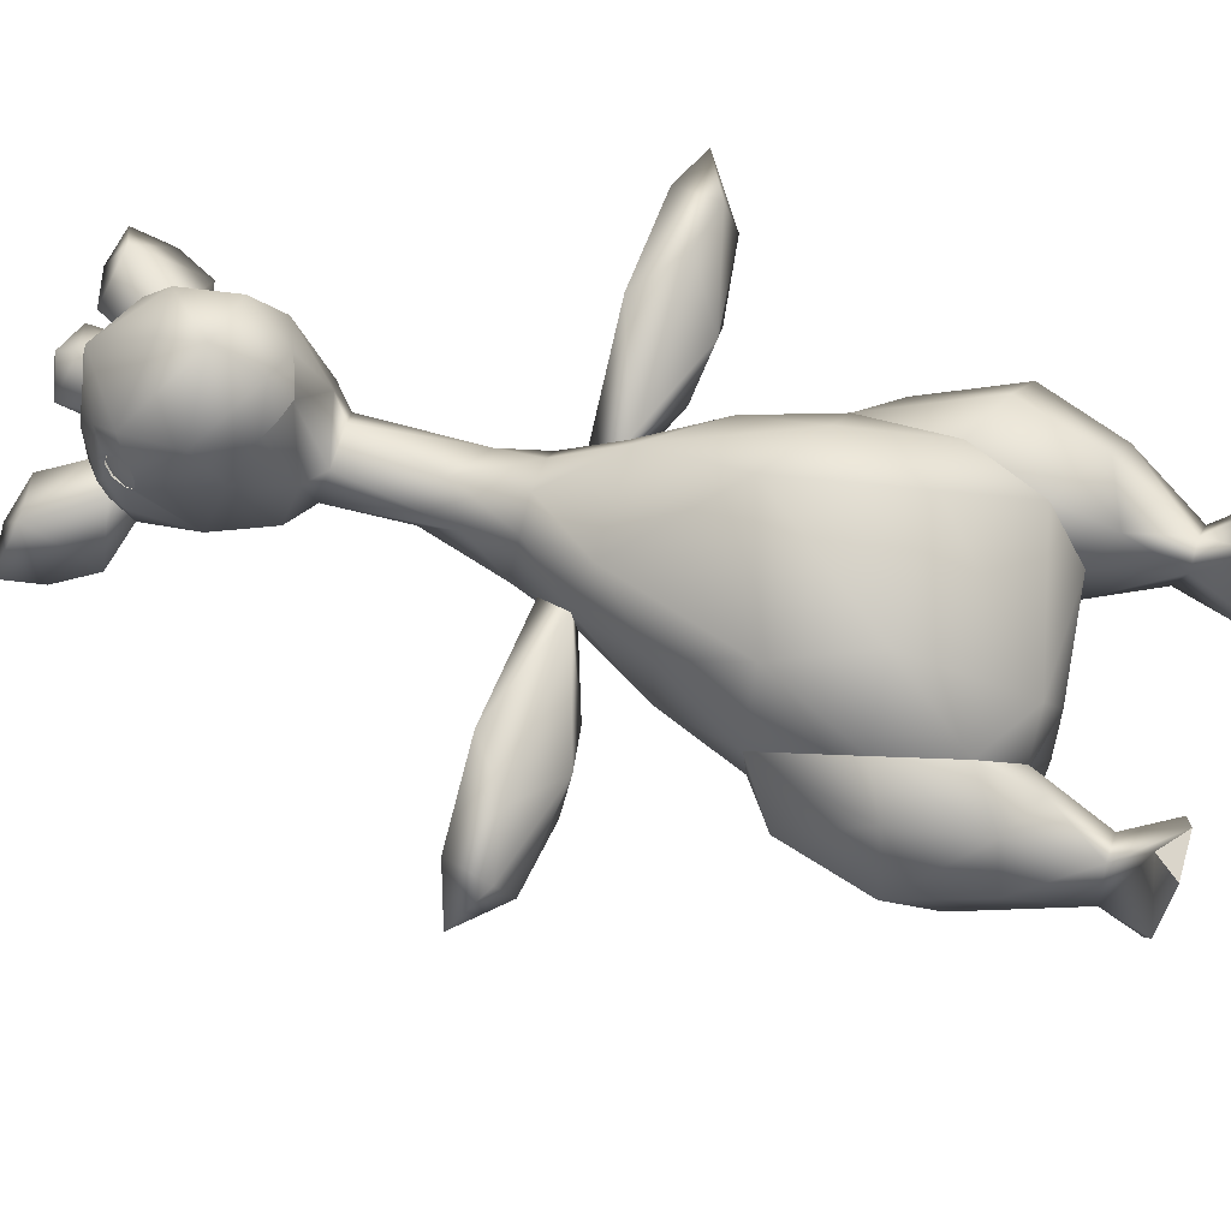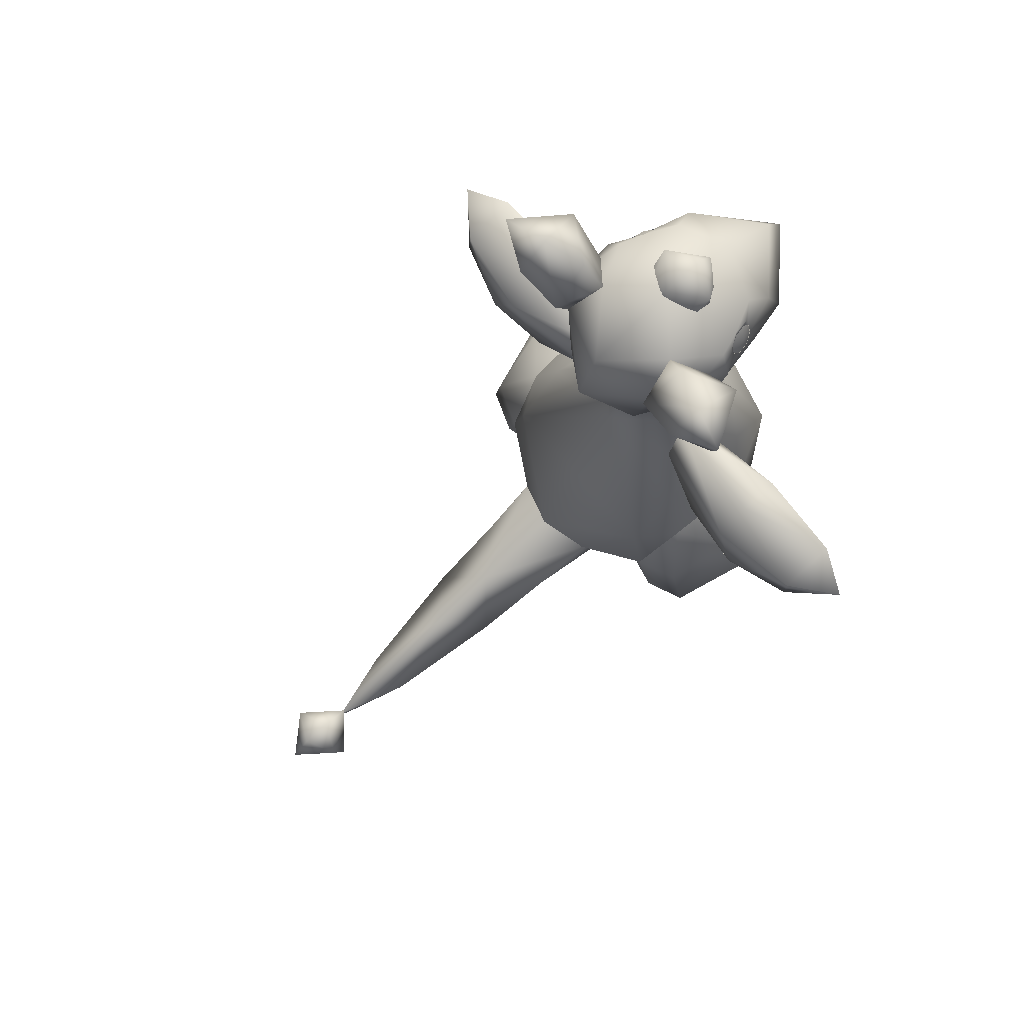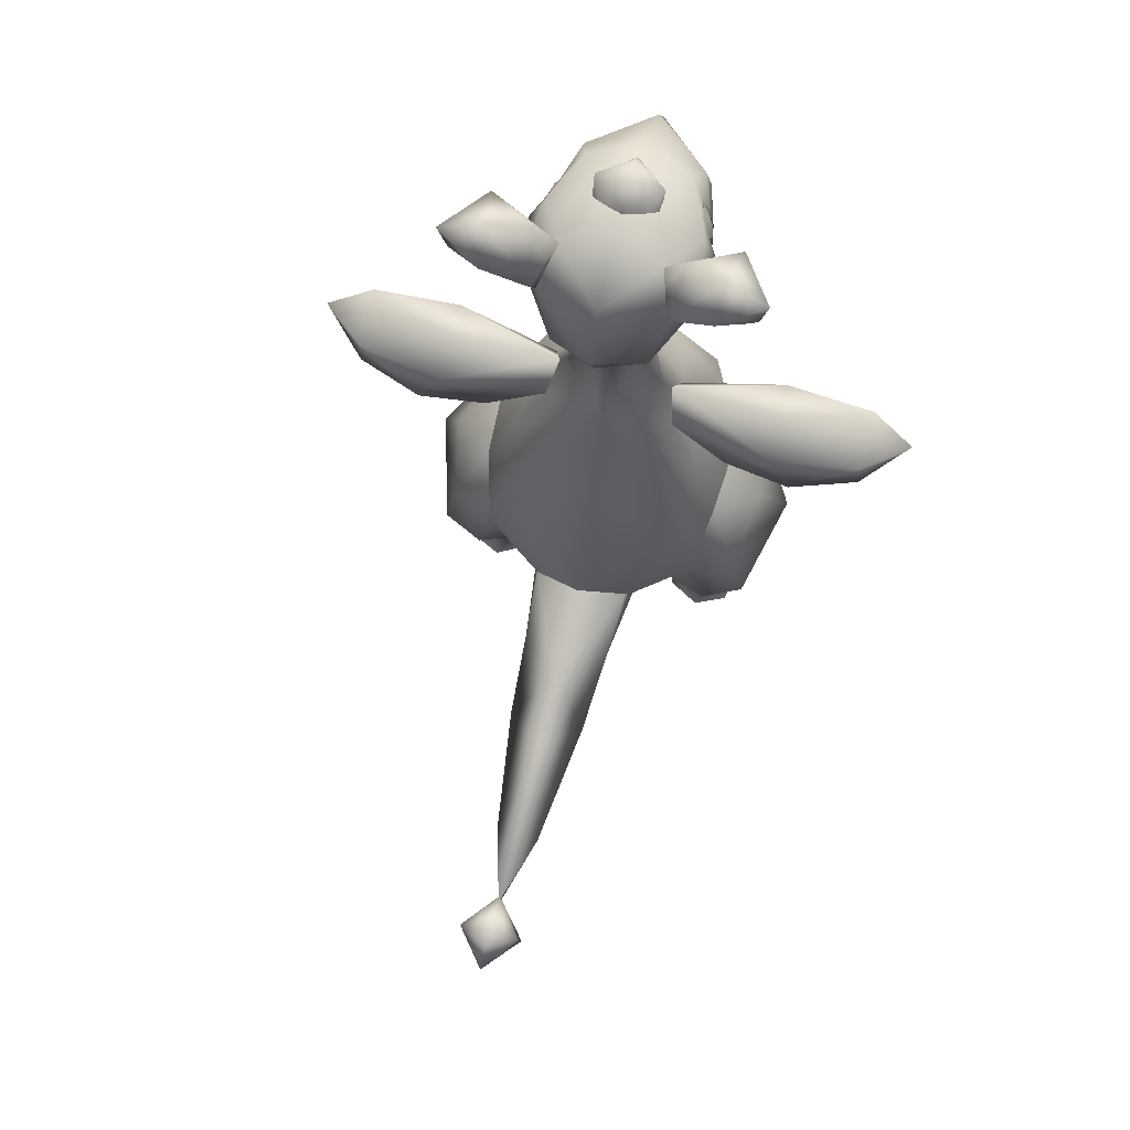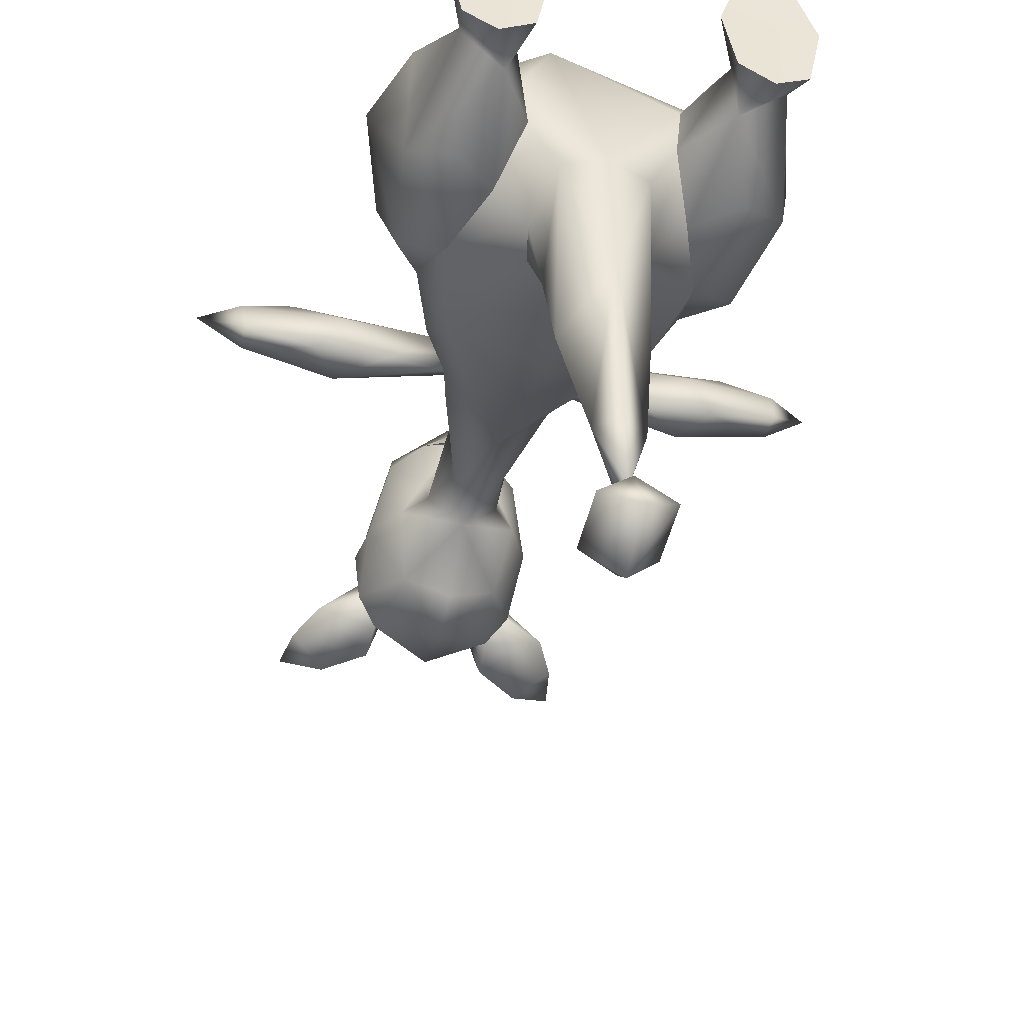
<metadata>
{"format":"obj","ext":"obj","renderer":"f3d","projection":"perspective","resolution":1024,"background":"white","views":[{"elev":73.9,"azim":-72.2,"up":"+Z"},{"elev":78.6,"azim":-131.3,"up":"+Y"},{"elev":70.9,"azim":-165.0,"up":"+Y"},{"elev":-40.6,"azim":-14.1,"up":"+Z"}]}
</metadata>
<code>
v 0.1231 1.328 0.1024
v 0.1189 1.34 0.0773
v 0.1101 1.35 0.0921
v 0.1056 1.346 0.112
v 0.1278 1.321 0.07568
v 0.1083 1.33 0.1248
v 0.131 1.305 0.0883
v 0.1166 1.312 0.1235
v 0.1267 1.301 0.1086
o pm0181_00_00_eye_mesh_shape_lod2_l_eye
g polygon_0
f 1 2 3
f 1 3 4
f 1 5 2
f 1 4 6
f 1 7 5
f 1 6 8
f 1 9 7
f 1 8 9
v -0.1231 1.328 0.1024
v -0.1166 1.312 0.1235
v -0.1083 1.33 0.1248
v -0.1056 1.346 0.112
v -0.1267 1.301 0.1086
v -0.1101 1.35 0.0921
v -0.131 1.305 0.0883
v -0.1189 1.34 0.0773
v -0.1278 1.321 0.07568
o pm0181_00_00_eye_mesh_shape_lod2_r_eye
g polygon_0
f 10 11 12
f 10 12 13
f 10 14 11
f 10 13 15
f 10 16 14
f 10 15 17
f 10 18 16
f 10 17 18
v 0.2058 -0.0009865 -0.05445
v 0.1764 0.08001 -0.04217
v 0.2598 -0.001376 -0.02941
v 0.2483 0.06344 0.005639
v 0.2822 0.0001784 0.07588
v 0.2103 0.03462 0.1874
v 0.2371 -0.0009781 0.1882
v 0.2096 0.07263 0.06511
v 0.1709 0.001429 0.1887
v 0.1668 0.07099 0.05057
v 0.1294 -9.489e-05 0.07592
v 0.1501 -0.0009246 -0.02436
v 0.2218 0.1982 -0.1049
v 0.1499 0.2614 -0.09755
v 0.1922 0.3706 -0.1167
v 0.115 0.1874 -0.01782
v 0.1257 0.1922 0.073
v 0.167 0.1661 0.119
v 0.1642 0.2598 0.1626
v 0.2429 0.2051 0.159
v 0.2008 0.3751 0.1791
v -0.1501 -0.0009246 -0.02436
v -0.2058 -0.0009865 -0.05445
v -0.1764 0.08001 -0.04217
v -0.1668 0.07099 0.05057
v -0.1294 -9.489e-05 0.07592
v -0.1709 0.001429 0.1887
v -0.2096 0.07263 0.06511
v -0.2103 0.03462 0.1874
v -0.2483 0.06344 0.005639
v -0.2822 0.0001784 0.07588
v -0.2371 -0.0009781 0.1882
v -0.2598 -0.001376 -0.02941
v -0.1499 0.2614 -0.09755
v -0.2218 0.1982 -0.1049
v -0.1922 0.3706 -0.1167
v -0.115 0.1874 -0.01782
v -0.1257 0.1922 0.073
v -0.167 0.1661 0.119
v -0.1642 0.2598 0.1626
v -0.2429 0.2051 0.159
v -0.2008 0.3751 0.1791
v 0.09516 0.2662 -0.1539
v 0.06942 0.1824 -0.1066
v 6.817e-05 0.1613 -0.09367
v -0.07473 0.2002 0.1668
v -0.06942 0.1824 -0.1066
v -0.09516 0.2662 -0.1539
v 0.09756 0.3869 0.2741
v -0.09756 0.3869 0.2741
v 0.1488 0.526 0.238
v 0.2199 0.5152 0.1013
v 0.05305 0.5914 0.2759
v -0.1488 0.526 0.238
v -0.2199 0.5152 0.1013
v 0.07597 0.744 0.1805
v -0.1594 0.6434 0.1452
v -0.07597 0.744 0.1805
v -0.1664 0.6417 -0.02758
v -0.2119 0.5072 -0.04251
v -0.1139 0.7614 0.07695
v -0.05041 0.8455 0.1092
v 3.783e-05 0.8471 0.1285
v -0.08813 0.8483 0.02968
v 0.05041 0.8455 0.1092
v -0.09897 0.8091 0.04277
v -0.1124 0.7536 -0.0009914
v 6.119e-07 0.847 -0.05718
v -0.1653 0.5209 -0.1171
v -3.713e-08 0.6449 -0.1358
v -6.504e-09 0.5336 -0.1752
v -9.151e-08 0.3522 -0.2044
v -0.08504 0.3143 -0.176
v 0.1139 0.7614 0.07695
v 0.08813 0.8483 0.02968
v 0.09897 0.8091 0.04277
v 0.1124 0.7536 -0.0009914
v 0.1594 0.6434 0.1452
v 0.1664 0.6417 -0.02758
v 0.2119 0.5072 -0.04251
v 0.1653 0.5209 -0.1171
v 0.08504 0.3143 -0.176
v -1.037e-07 0.2983 -0.3658
v 0.07855 0.2533 -0.2821
v 0.06903 0.2186 -0.4246
v -6.678e-07 0.2548 -0.4939
v -1.408e-05 0.1441 -0.3373
v 0.03924 0.1582 -0.638
v -4.255e-07 0.1627 -0.7686
v 2.532e-06 0.1323 -0.6317
v -6.62e-08 0.1238 -0.7618
v -0.07855 0.2533 -0.2821
v -0.06903 0.2186 -0.4246
v -0.03924 0.1582 -0.638
v 0.2915 0.2317 -0.08229
v 0.2643 0.4065 -0.09277
v 0.2927 0.1826 0.08297
v 0.3362 0.3145 0.07839
v 0.2888 0.4573 0.02637
v 0.2738 0.3389 0.176
v -0.2915 0.2317 -0.08229
v -0.2927 0.1826 0.08297
v -0.2643 0.4065 -0.09277
v -0.3362 0.3145 0.07839
v -0.2888 0.4573 0.02637
v -0.2738 0.3389 0.176
o pm0181_00_00_body_a_mesh_shape_lod2_body_a_00
g polygon_0
f 19 20 21
f 20 22 21
f 21 22 23
f 24 23 22
f 25 23 24
f 26 24 22
f 27 24 26
f 28 27 26
f 29 27 28
f 30 29 28
f 30 28 20
f 19 30 20
f 31 32 33
f 20 32 31
f 20 34 32
f 28 34 20
f 34 28 35
f 28 36 35
f 26 36 28
f 37 35 36
f 36 26 38
f 38 37 36
f 37 38 39
f 40 41 42
f 42 43 40
f 43 44 40
f 45 44 43
f 46 45 43
f 45 46 47
f 47 46 48
f 47 49 50
f 48 49 47
f 49 48 51
f 51 48 42
f 51 42 41
f 52 53 54
f 53 52 42
f 52 55 42
f 42 55 43
f 56 43 55
f 56 57 43
f 57 46 43
f 56 58 57
f 59 46 57
f 58 59 57
f 60 59 58
f 45 50 49
f 44 45 49
f 41 44 49
f 49 51 41
f 41 40 44
f 27 23 25
f 23 27 29
f 29 19 23
f 21 23 19
f 29 30 19
f 61 32 34
f 34 62 61
f 63 62 34
f 34 35 63
f 35 64 63
f 35 37 64
f 56 63 64
f 63 56 55
f 63 55 65
f 55 66 65
f 55 52 66
f 56 64 58
f 64 37 67
f 67 37 39
f 64 68 58
f 68 64 67
f 58 68 60
f 67 39 69
f 70 69 39
f 67 71 68
f 71 67 69
f 72 60 68
f 68 71 72
f 72 73 60
f 71 69 74
f 72 75 73
f 72 71 76
f 72 76 75
f 74 76 71
f 75 77 73
f 78 73 77
f 76 79 75
f 79 77 75
f 76 80 79
f 80 76 81
f 74 81 76
f 82 79 80
f 83 81 74
f 82 84 79
f 82 85 84
f 77 79 85
f 82 86 85
f 77 85 86
f 87 77 86
f 87 78 77
f 87 86 88
f 88 89 87
f 87 89 90
f 91 87 90
f 54 78 87
f 87 91 54
f 66 54 91
f 66 52 54
f 92 83 74
f 83 92 93
f 94 93 92
f 94 95 93
f 95 86 93
f 96 92 74
f 74 69 96
f 69 70 96
f 95 92 97
f 97 92 96
f 97 96 70
f 86 95 97
f 70 98 97
f 86 97 99
f 97 98 99
f 88 86 99
f 99 89 88
f 90 89 99
f 90 99 100
f 99 98 33
f 99 33 100
f 100 33 61
f 61 33 32
f 101 90 100
f 101 100 102
f 102 100 61
f 102 61 62
f 102 103 101
f 62 103 102
f 103 104 101
f 63 105 62
f 103 62 105
f 104 103 106
f 103 105 106
f 106 107 104
f 108 106 105
f 109 107 106
f 109 106 108
f 91 90 101
f 110 91 101
f 66 91 110
f 65 66 110
f 111 110 101
f 65 110 111
f 111 101 104
f 63 65 105
f 111 105 65
f 112 111 104
f 111 112 105
f 107 112 104
f 112 108 105
f 109 112 107
f 109 108 112
f 20 31 113
f 31 33 113
f 22 20 113
f 113 33 114
f 98 114 33
f 113 115 22
f 22 115 26
f 115 38 26
f 115 113 116
f 116 38 115
f 114 116 113
f 98 117 114
f 117 116 114
f 70 117 98
f 116 118 38
f 118 116 117
f 118 117 70
f 38 118 39
f 118 70 39
f 119 53 42
f 42 48 119
f 53 119 54
f 120 119 48
f 48 46 120
f 59 120 46
f 54 119 121
f 54 121 78
f 119 120 122
f 122 121 119
f 59 122 120
f 78 121 123
f 122 123 121
f 78 123 73
f 124 122 59
f 124 123 122
f 73 123 124
f 60 124 59
f 124 60 73
v 0.1362 1.321 -0.03851
v 0.1015 1.345 -0.08155
v 0.2036 1.343 -0.06203
v 0.1049 1.398 -0.1075
v 0.0804 1.403 -0.02825
v 0.1144 1.466 -0.04152
v 0.2368 1.407 -0.07901
v 0.1796 1.485 -0.06674
v 0.1772 1.444 -0.1192
v 0.249 1.48 -0.0872
v 0.1302 1.351 0.01385
v 0.1926 1.446 0.007545
v 4.84e-06 0.9536 0.08675
v -0.0557 0.9151 0.07102
v -0.03146 1.094 0.07194
v -0.06156 1.102 0.02375
v -0.04087 0.9853 -0.01708
v -1.227e-07 1.097 -0.02701
v -0.1302 1.351 0.01385
v -0.2036 1.343 -0.06203
v -0.1362 1.321 -0.03851
v -0.1926 1.446 0.007545
v -0.0804 1.403 -0.02825
v -0.2368 1.407 -0.07901
v -0.1144 1.466 -0.04152
v -0.249 1.48 -0.0872
v -0.1796 1.485 -0.06674
v -0.1015 1.345 -0.08155
v -0.1049 1.398 -0.1075
v -0.1772 1.444 -0.1192
v -8.725e-05 1.139 0.1984
v 0.05702 1.159 0.1996
v 0.02504 1.148 0.1729
v 0.05424 1.155 0.1438
v 0.06378 1.207 0.1373
v 0.04326 1.165 0.08283
v -0.04326 1.165 0.08283
v -0.02664 1.176 0.2192
v 0.03029 1.147 0.2005
v -0.0002441 1.138 0.2015
v -0.03247 1.147 0.2005
v -0.05702 1.159 0.1996
v -0.06378 1.207 0.1373
v -0.05424 1.155 0.1438
v -0.02504 1.148 0.1729
v -9.946e-06 1.166 0.2477
v -0.1025 1.233 0.2144
v 4.72e-06 1.23 0.3117
v -0.09711 1.328 0.1811
v 2.872e-06 1.299 0.2758
v -5.768e-08 1.404 0.1693
v -0.1174 1.312 0.1237
v -0.1275 1.303 0.1088
v -0.1091 1.33 0.125
v -0.1128 1.187 0.158
v -0.1318 1.306 0.08855
v -0.08492 1.367 0.1439
v -0.1052 1.353 0.1214
v -0.1083 1.346 0.1122
v -0.06995 1.401 0.07063
v -1.157e-08 1.435 0.03581
v -0.1109 1.362 0.09172
v -0.1128 1.35 0.09234
v -1.833e-09 1.383 -0.1144
v -0.1248 1.362 0.05171
v -1.109e-08 1.263 -0.1456
v -0.1474 1.316 0.04618
v -0.07902 1.19 -0.09029
v 6.164e-08 1.185 -0.1174
v -0.1413 1.222 0.02875
v -0.09966 1.137 0.01393
v -0.1286 1.321 0.07592
v -0.1251 1.348 0.07145
v -0.1216 1.34 0.07755
v -0.06375 1.121 0.07967
v 0.288 0.823 0.09172
v 0.2903 0.8226 0.02181
v 0.4435 0.8123 0.08631
v 0.2913 0.7817 -0.03492
v 0.215 0.7162 -0.0316
v 0.3327 0.7069 -0.04378
v 0.4438 0.7751 -0.007437
v 0.5211 0.7848 0.05175
v 0.4467 0.7219 -0.00938
v 0.2898 0.7025 0.02587
v 0.3669 0.7608 0.09179
v 0.453 0.7463 0.05833
v 0.03146 1.094 0.07194
v 0.0557 0.9151 0.07102
v 0.06156 1.102 0.02375
v 0.04087 0.9853 -0.01708
v -0.288 0.823 0.09172
v -0.2903 0.8226 0.02181
v -0.4435 0.8123 0.08631
v -0.2913 0.7817 -0.03492
v -0.215 0.7162 -0.0316
v -0.3327 0.7069 -0.04378
v -0.4438 0.7751 -0.007437
v -0.5211 0.7848 0.05175
v -0.4467 0.7219 -0.00938
v -0.2898 0.7025 0.02587
v -0.3669 0.7608 0.09179
v -0.453 0.7463 0.05833
v 0.1025 1.233 0.2144
v 0.09711 1.328 0.1811
v 0.1174 1.312 0.1237
v 0.1275 1.303 0.1088
v 0.1091 1.33 0.125
v 0.1128 1.187 0.158
v 0.1318 1.306 0.08855
v 0.08492 1.367 0.1439
v 0.1052 1.353 0.1214
v 0.1083 1.346 0.1122
v 0.06995 1.401 0.07063
v 0.1109 1.362 0.09172
v 0.1128 1.35 0.09234
v 0.1248 1.362 0.05171
v 0.1474 1.316 0.04618
v 0.07902 1.19 -0.09029
v 0.1413 1.222 0.02875
v 0.09966 1.137 0.01393
v 0.1286 1.321 0.07592
v 0.1251 1.348 0.07145
v 0.1216 1.34 0.07755
v 0.06375 1.121 0.07967
v -0.02458 1.177 0.1461
o pm0181_00_00_body_a_mesh_shape_lod2_body_b
g polygon_0
f 24 27 25
f 50 45 47
f 125 126 127
f 126 128 127
f 126 129 128
f 129 130 128
f 127 128 131
f 132 128 130
f 131 128 133
f 132 133 128
f 131 133 134
f 134 133 132
f 127 135 125
f 136 135 127
f 131 136 127
f 129 135 136
f 134 136 131
f 129 136 130
f 136 134 132
f 136 132 130
f 137 80 81
f 138 80 137
f 139 138 137
f 138 82 80
f 140 138 139
f 141 82 138
f 138 140 141
f 141 86 82
f 141 140 142
f 86 141 142
f 143 144 145
f 146 144 143
f 146 143 147
f 146 148 144
f 149 146 147
f 146 150 148
f 149 151 146
f 146 151 150
f 145 144 152
f 152 144 153
f 147 152 153
f 153 149 147
f 153 144 148
f 153 151 149
f 153 148 154
f 153 154 151
f 154 148 150
f 151 154 150
f 155 156 157
f 157 156 158
f 156 159 158
f 158 159 160
f 160 159 161
f 159 156 162
f 156 163 162
f 164 162 163
f 165 162 164
f 165 166 162
f 161 159 167
f 167 159 162
f 166 167 162
f 167 168 161
f 168 167 166
f 168 166 169
f 155 169 166
f 170 164 163
f 170 165 164
f 165 170 166
f 171 166 170
f 171 170 172
f 172 173 171
f 174 173 172
f 175 173 174
f 176 171 173
f 171 176 177
f 173 178 176
f 179 171 177
f 179 166 171
f 180 179 177
f 181 178 173
f 181 173 175
f 178 181 182
f 183 178 182
f 175 184 181
f 184 175 185
f 186 182 181
f 186 183 182
f 181 184 186
f 187 183 186
f 147 184 185
f 185 188 147
f 186 184 189
f 184 147 189
f 188 152 147
f 147 143 189
f 190 152 188
f 191 189 143
f 152 190 192
f 191 143 145
f 145 152 192
f 193 192 190
f 142 192 193
f 192 194 145
f 145 194 191
f 195 192 142
f 194 192 195
f 195 142 140
f 194 196 191
f 196 194 180
f 180 194 179
f 195 179 194
f 197 191 196
f 191 197 189
f 197 186 189
f 197 187 186
f 196 198 197
f 198 187 197
f 195 199 179
f 195 140 199
f 199 166 179
f 199 140 139
f 166 199 155
f 155 199 139
f 200 94 92
f 201 94 200
f 202 201 200
f 203 94 201
f 94 203 95
f 204 95 203
f 204 203 205
f 206 201 202
f 201 206 203
f 205 203 206
f 206 202 207
f 208 205 206
f 208 206 207
f 95 204 92
f 92 204 209
f 209 204 205
f 205 208 209
f 210 92 209
f 210 200 92
f 210 202 200
f 211 209 208
f 209 211 210
f 202 210 211
f 207 211 208
f 207 202 211
f 212 139 137
f 137 81 83
f 213 212 137
f 213 137 83
f 213 214 212
f 83 93 213
f 215 214 213
f 213 93 215
f 142 214 215
f 93 86 215
f 142 215 86
f 79 84 216
f 84 217 216
f 218 216 217
f 219 217 84
f 85 219 84
f 220 219 85
f 221 219 220
f 217 222 218
f 222 217 219
f 221 222 219
f 223 218 222
f 221 224 222
f 223 222 224
f 79 220 85
f 79 225 220
f 220 225 221
f 225 224 221
f 225 79 226
f 216 226 79
f 218 226 216
f 225 227 224
f 227 225 226
f 227 226 218
f 227 223 224
f 218 223 227
f 170 163 156
f 228 170 156
f 172 170 228
f 228 229 172
f 229 174 172
f 175 174 229
f 228 230 229
f 230 228 231
f 232 229 230
f 233 231 228
f 228 156 233
f 234 231 233
f 232 235 229
f 229 235 175
f 235 232 236
f 237 236 232
f 238 175 235
f 175 238 185
f 236 239 235
f 237 239 236
f 239 238 235
f 240 239 237
f 238 129 185
f 129 188 185
f 241 238 239
f 129 238 241
f 129 126 188
f 241 135 129
f 188 126 190
f 241 242 135
f 243 190 126
f 125 135 242
f 126 125 243
f 243 193 190
f 193 243 142
f 244 243 125
f 244 125 242
f 142 243 245
f 243 244 245
f 245 214 142
f 246 244 242
f 244 246 234
f 244 234 233
f 245 244 233
f 242 247 246
f 247 242 241
f 241 239 247
f 239 240 247
f 248 246 247
f 247 240 248
f 245 233 249
f 245 249 214
f 233 156 249
f 214 249 212
f 249 156 155
f 212 249 139
f 155 139 249
f 161 168 250
f 250 160 161
f 169 250 168
f 250 158 160
f 155 250 169
f 250 157 158
f 250 155 157
v 3.112e-18 1.406 0.01846
v -0.03019 1.403 0.02791
v -2.049e-09 1.444 0.03111
v -0.05406 1.439 0.07811
v -0.05031 1.4 0.04725
v -8.942e-10 1.463 0.0654
v -0.05235 1.394 0.0824
v 2.604e-10 1.452 0.1091
v -0.03019 1.39 0.1162
v 1.302e-10 1.421 0.1299
v -7.891e-18 1.389 0.1259
v 0.03019 1.403 0.02791
v 0.05406 1.439 0.07811
v 0.05031 1.4 0.04725
v 0.05235 1.394 0.0824
v 0.03019 1.39 0.1162
v -0.05541 0.1811 -0.8326
v -3.112e-09 0.1976 -0.8085
v -6.908e-10 0.1884 -0.8608
v -5.525e-10 0.1472 -0.8974
v 8.058e-11 0.1711 -0.7601
v -0.05544 0.08388 -0.8157
v -2.391e-09 0.06316 -0.8434
v -8.107e-10 0.09824 -0.7665
v 0.05541 0.1811 -0.8326
v 0.05544 0.08388 -0.8157
o pm0181_00_00_body_b_mesh_shape_lod2_body_a_01
g polygon_0
f 251 252 253
f 254 253 252
f 252 255 254
f 253 254 256
f 255 257 254
f 256 254 258
f 259 254 257
f 254 260 258
f 260 254 259
f 259 261 260
f 262 251 253
f 262 253 263
f 263 253 256
f 264 262 263
f 263 256 258
f 263 265 264
f 260 263 258
f 263 266 265
f 263 260 266
f 266 260 261
f 267 268 269
f 269 270 267
f 271 268 267
f 267 270 272
f 271 267 272
f 270 273 272
f 272 274 271
f 272 273 274
f 275 269 268
f 271 275 268
f 269 275 270
f 271 276 275
f 270 275 276
f 274 276 271
f 276 273 270
f 276 274 273

</code>
